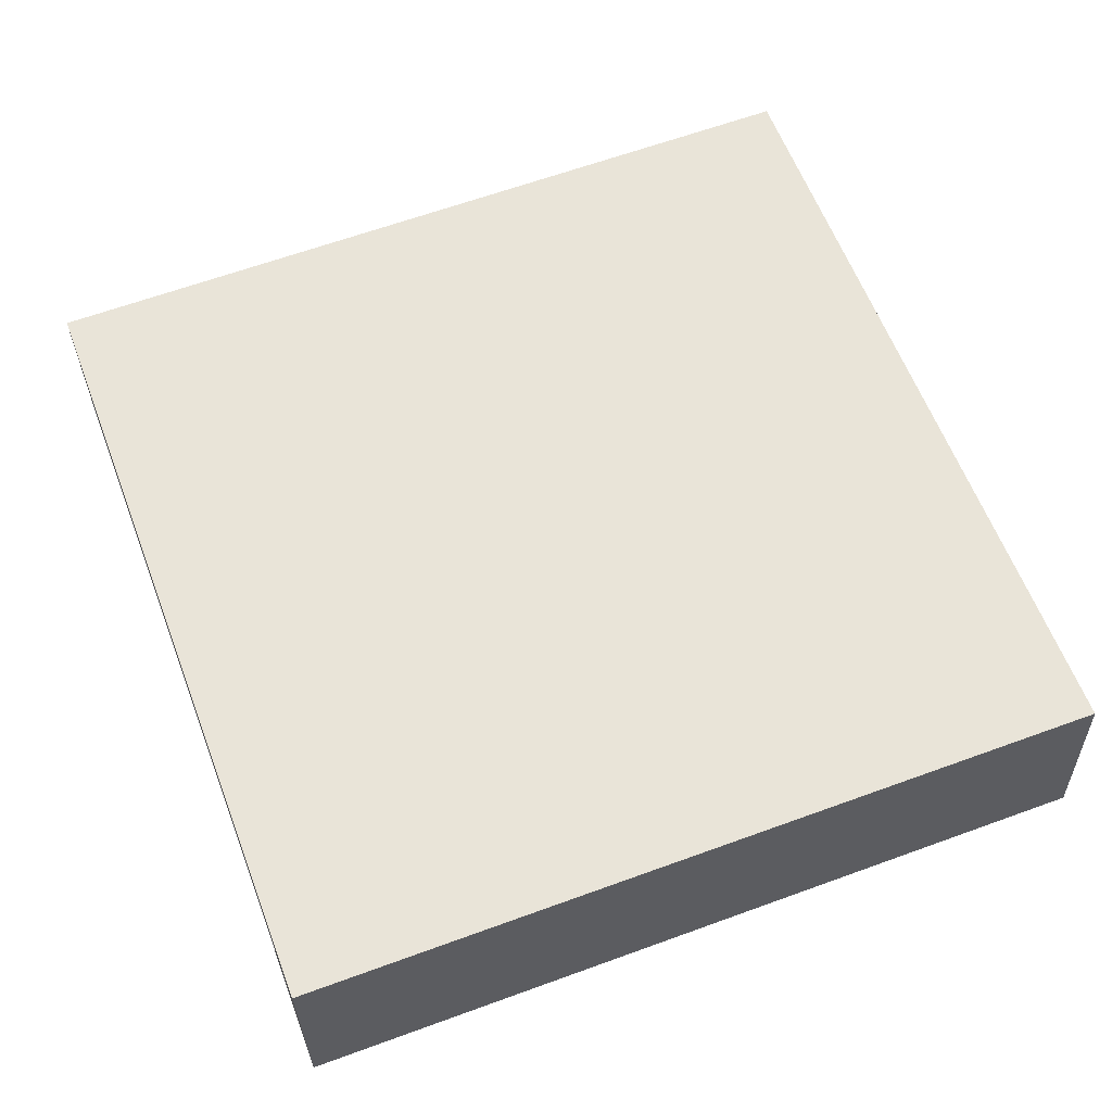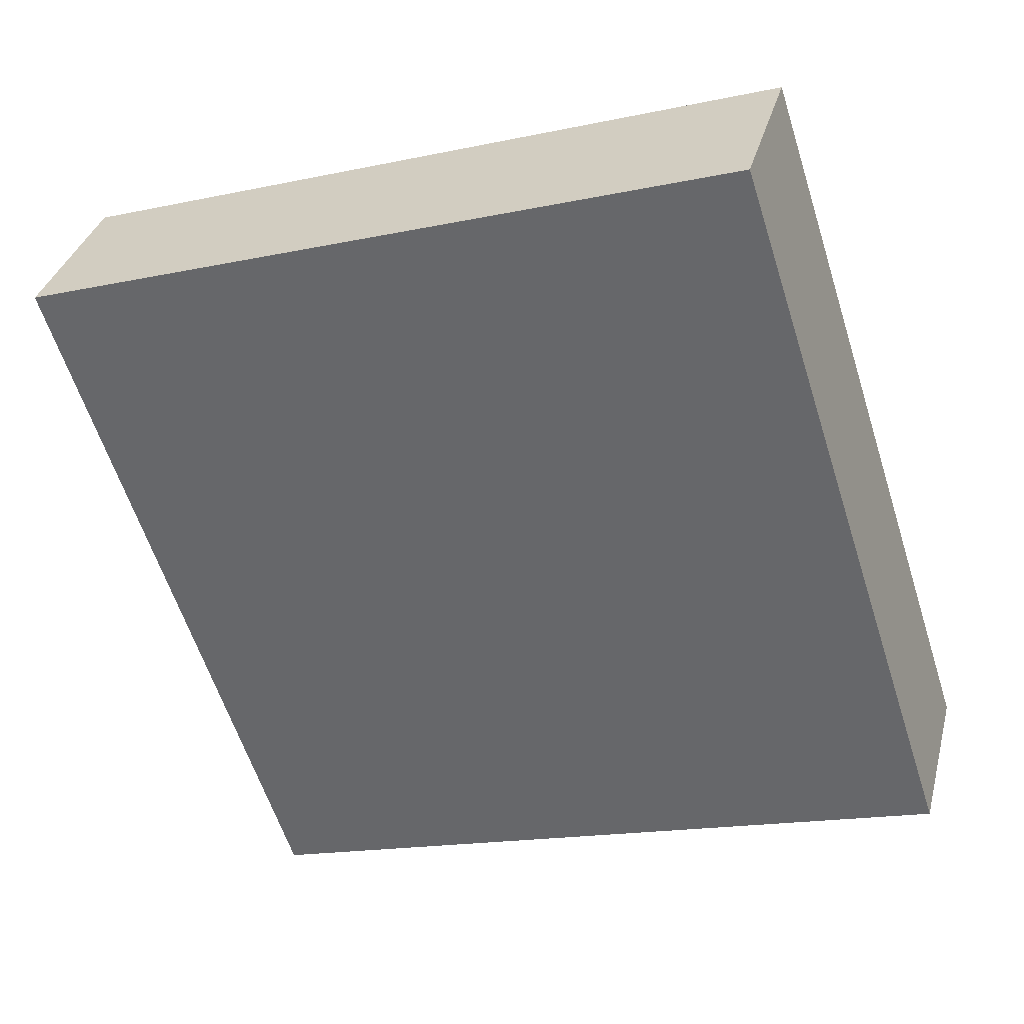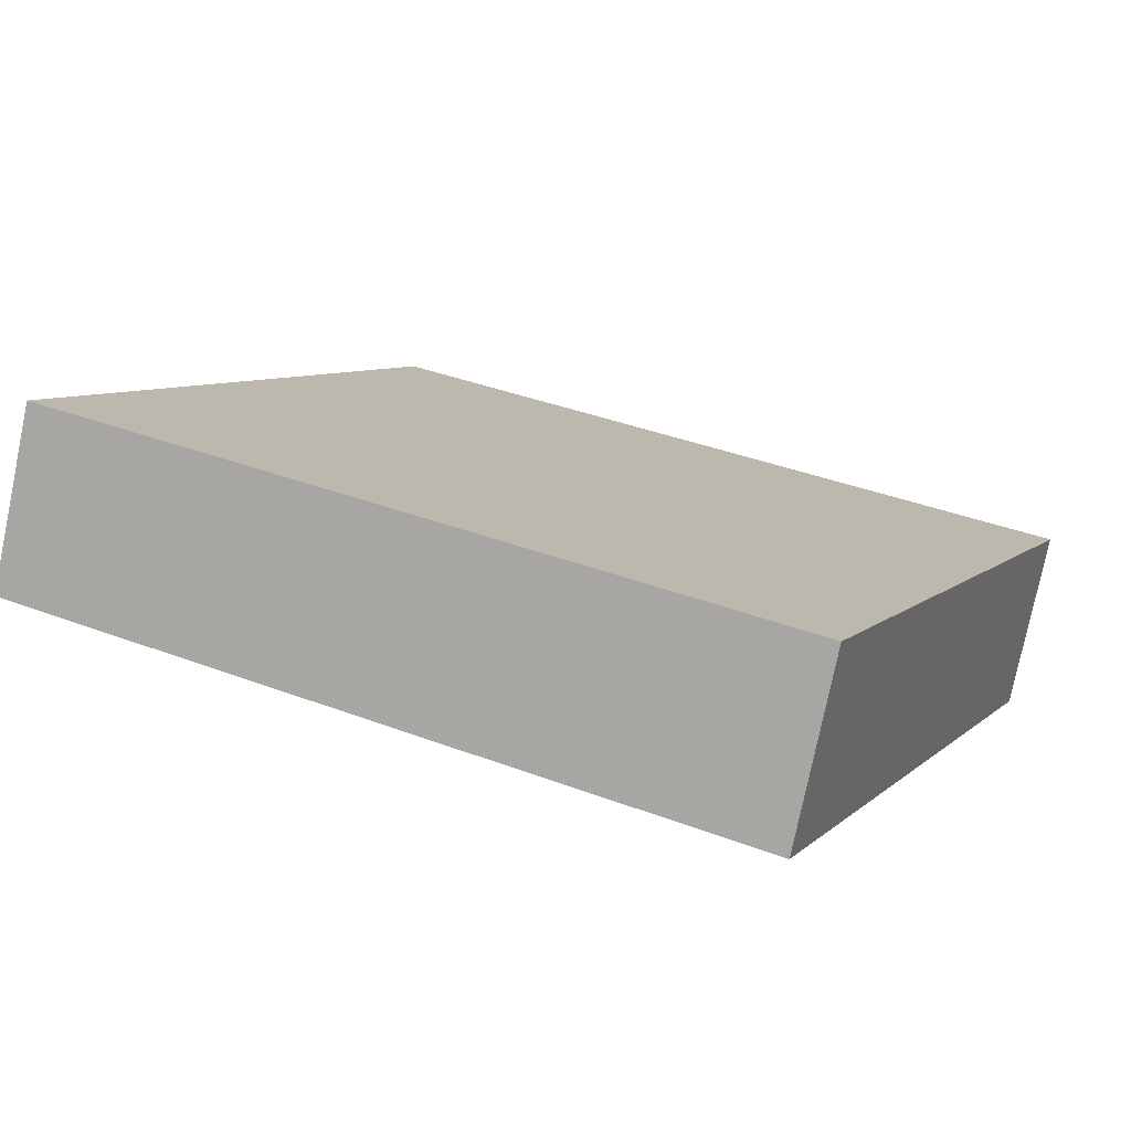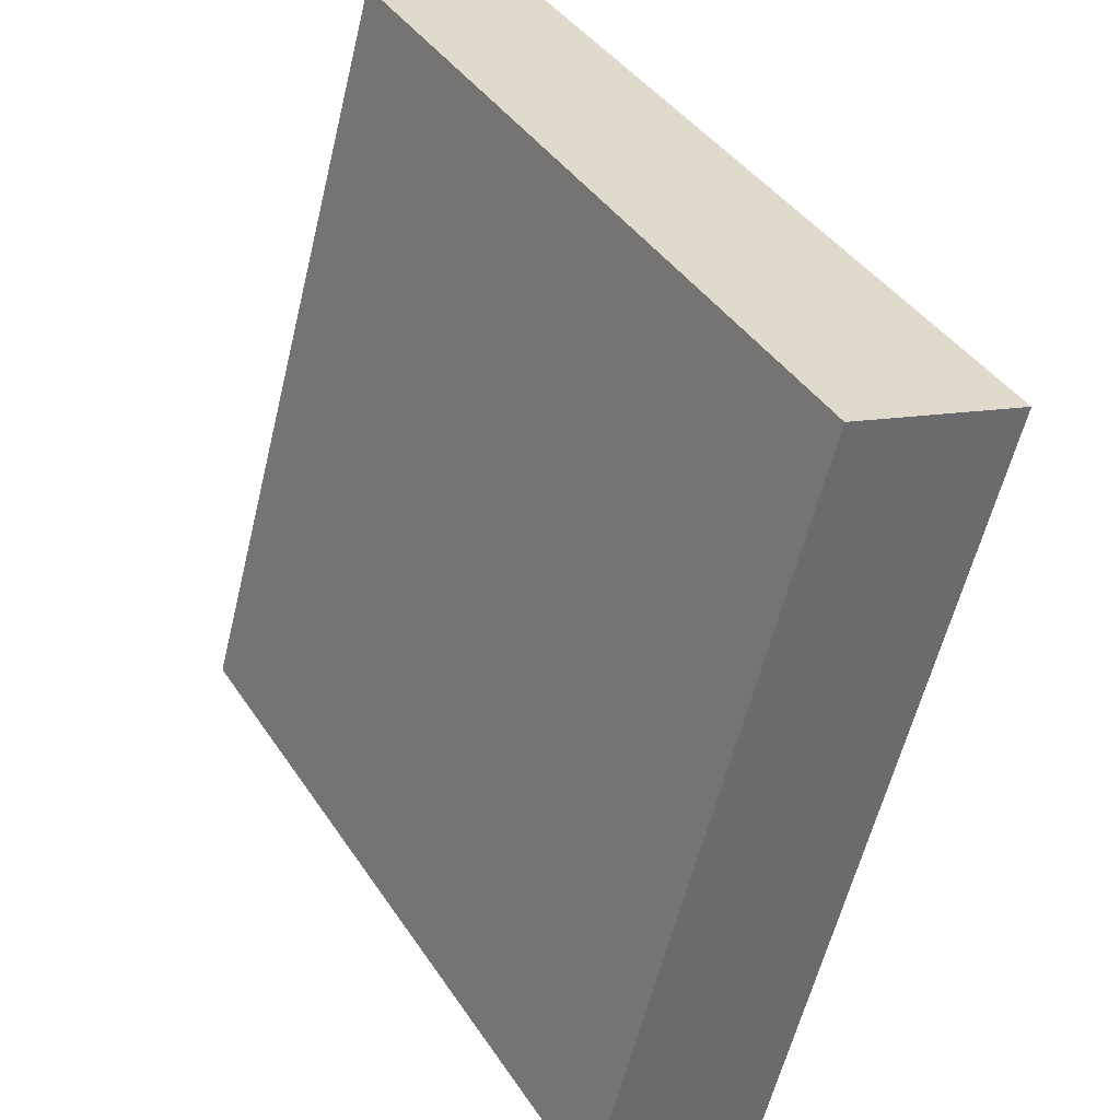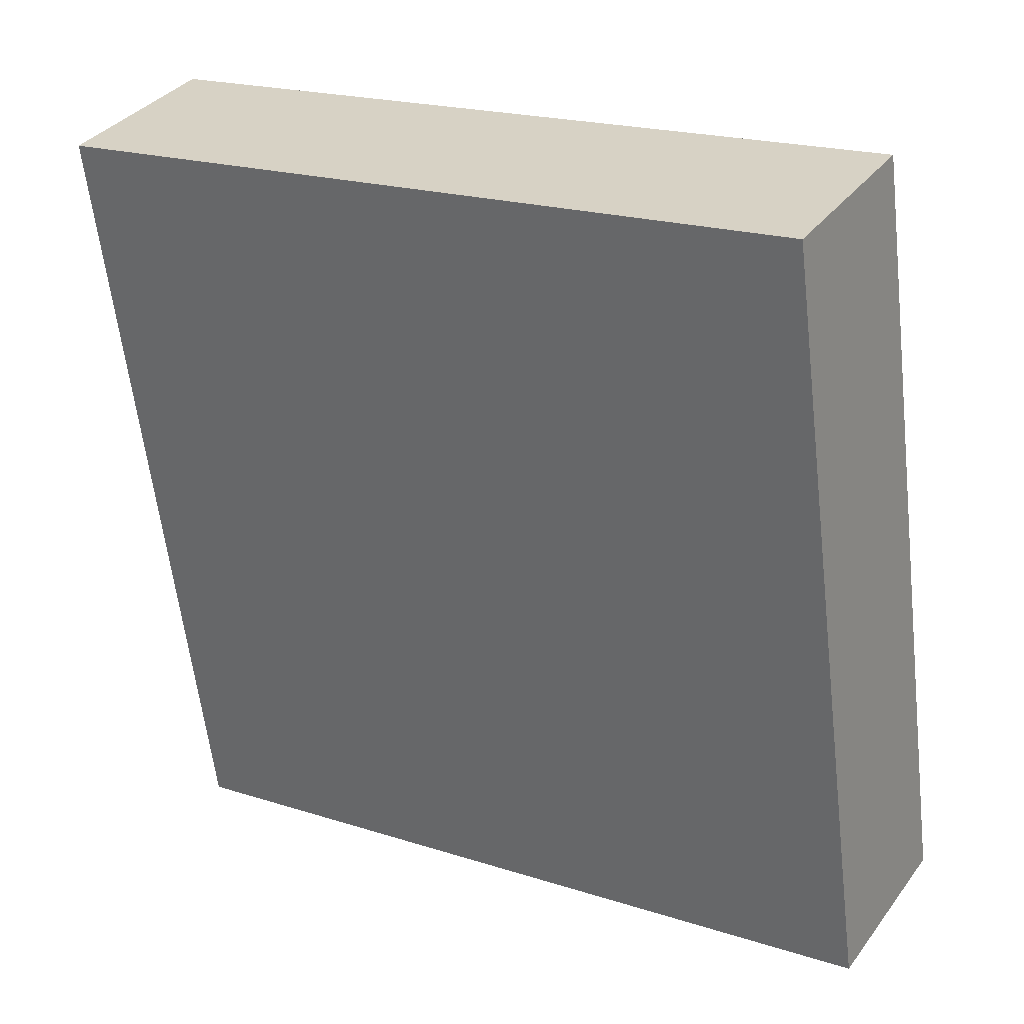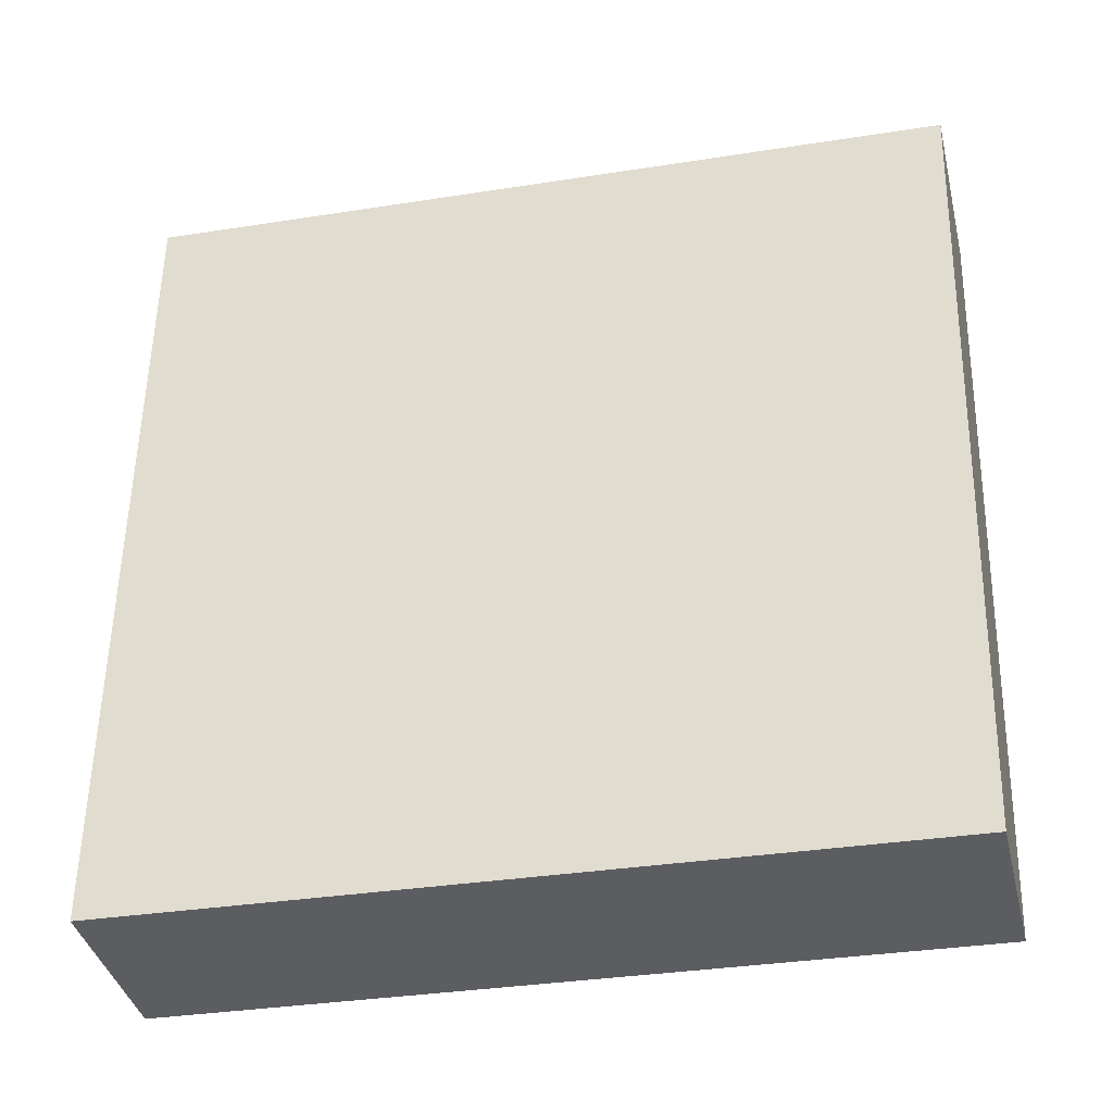
<metadata>
{"format":"obj","ext":"obj","renderer":"f3d","projection":"perspective","resolution":1024,"background":"white","views":[{"elev":77.2,"azim":-17.0,"up":"+Z"},{"elev":-64.9,"azim":110.4,"up":"+Z"},{"elev":25.5,"azim":28.4,"up":"+Z"},{"elev":42.5,"azim":65.5,"up":"+Y"},{"elev":13.8,"azim":-143.1,"up":"+Y"},{"elev":-18.8,"azim":17.7,"up":"+Y"}]}
</metadata>
<code>
v 0.7552 -0.3964 -0.0922
v 0.7341 -0.3974 -0.09029
v 0.7344 -0.3959 -0.08553
v 0.7555 -0.3949 -0.08744
v 0.7341 -0.3974 -0.09029
v 0.7356 -0.4177 -0.08409
v 0.736 -0.4162 -0.07933
v 0.7344 -0.3959 -0.08553
v 0.7356 -0.4177 -0.08409
v 0.7567 -0.4166 -0.08601
v 0.7571 -0.4151 -0.08125
v 0.736 -0.4162 -0.07933
v 0.7567 -0.4166 -0.08601
v 0.7552 -0.3964 -0.0922
v 0.7555 -0.3949 -0.08744
v 0.7571 -0.4151 -0.08125
v 0.7567 -0.4166 -0.08601
v 0.7356 -0.4177 -0.08409
v 0.7341 -0.3974 -0.09029
v 0.7552 -0.3964 -0.0922
v 0.7555 -0.3949 -0.08744
v 0.7344 -0.3959 -0.08553
v 0.736 -0.4162 -0.07933
v 0.7571 -0.4151 -0.08125
f 1 2 3
f 1 3 4
f 5 6 7
f 5 7 8
f 9 10 11
f 9 11 12
f 13 14 15
f 13 15 16
f 17 18 19
f 17 19 20
f 21 22 23
f 21 23 24

</code>
